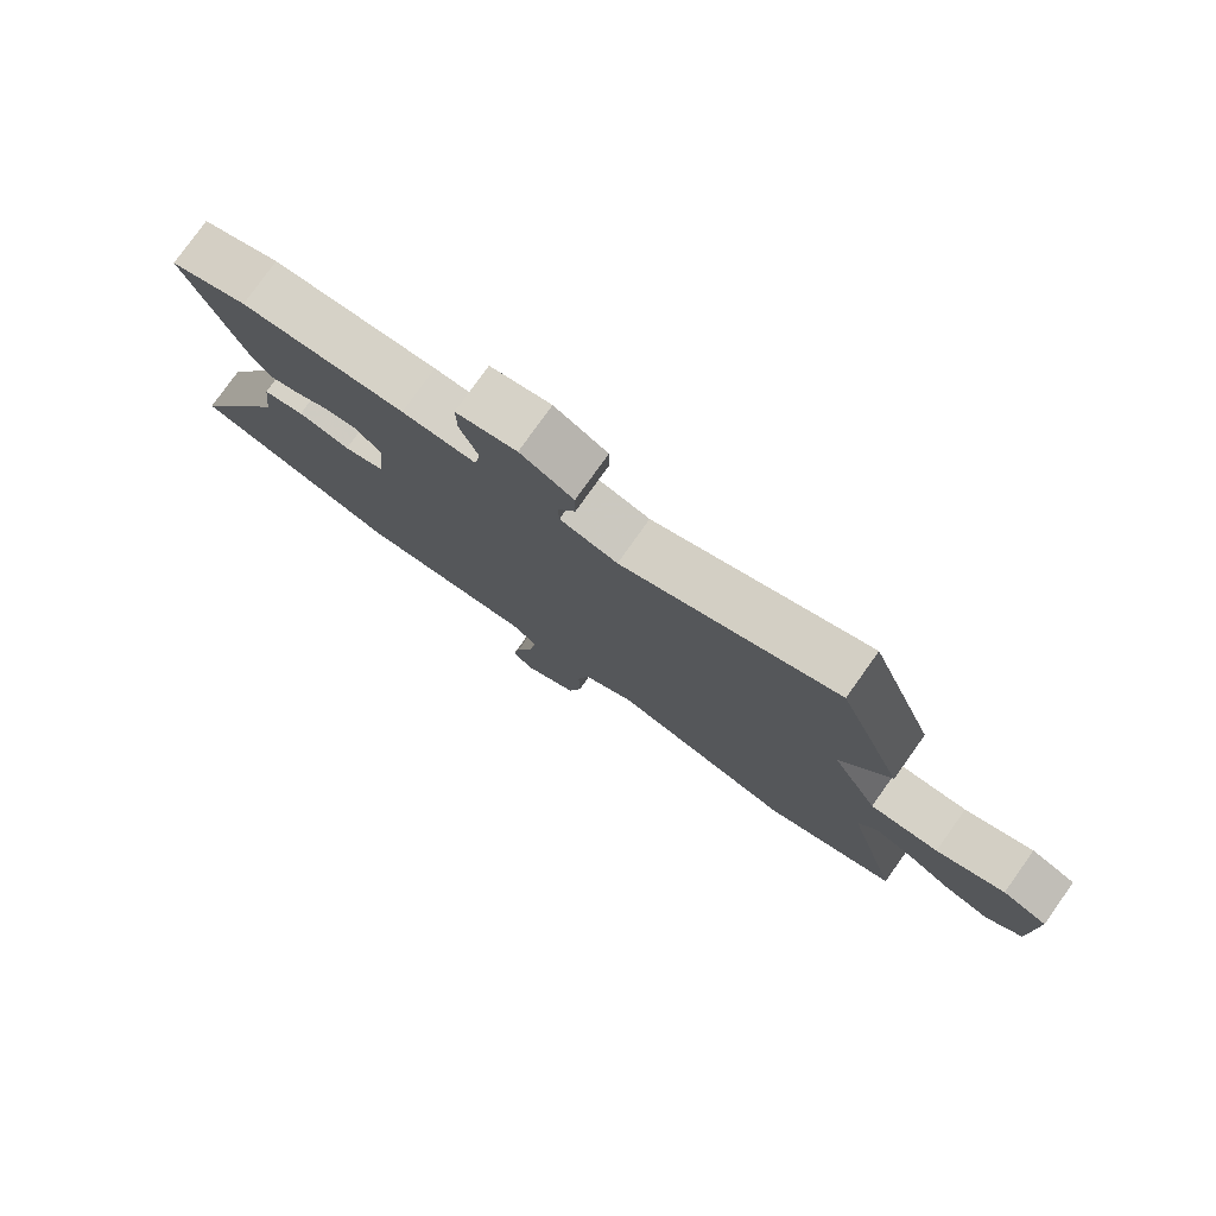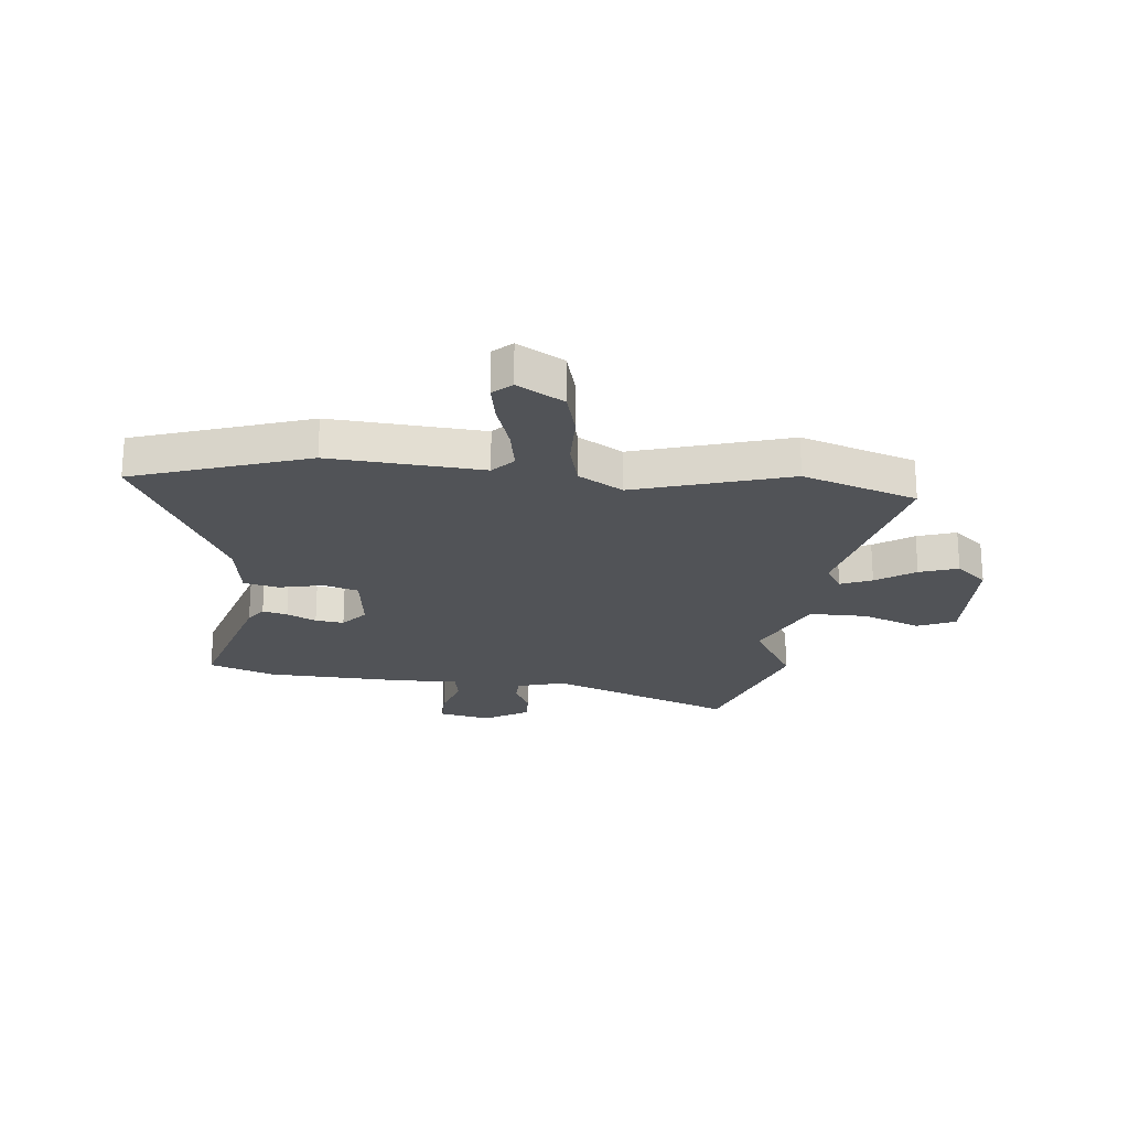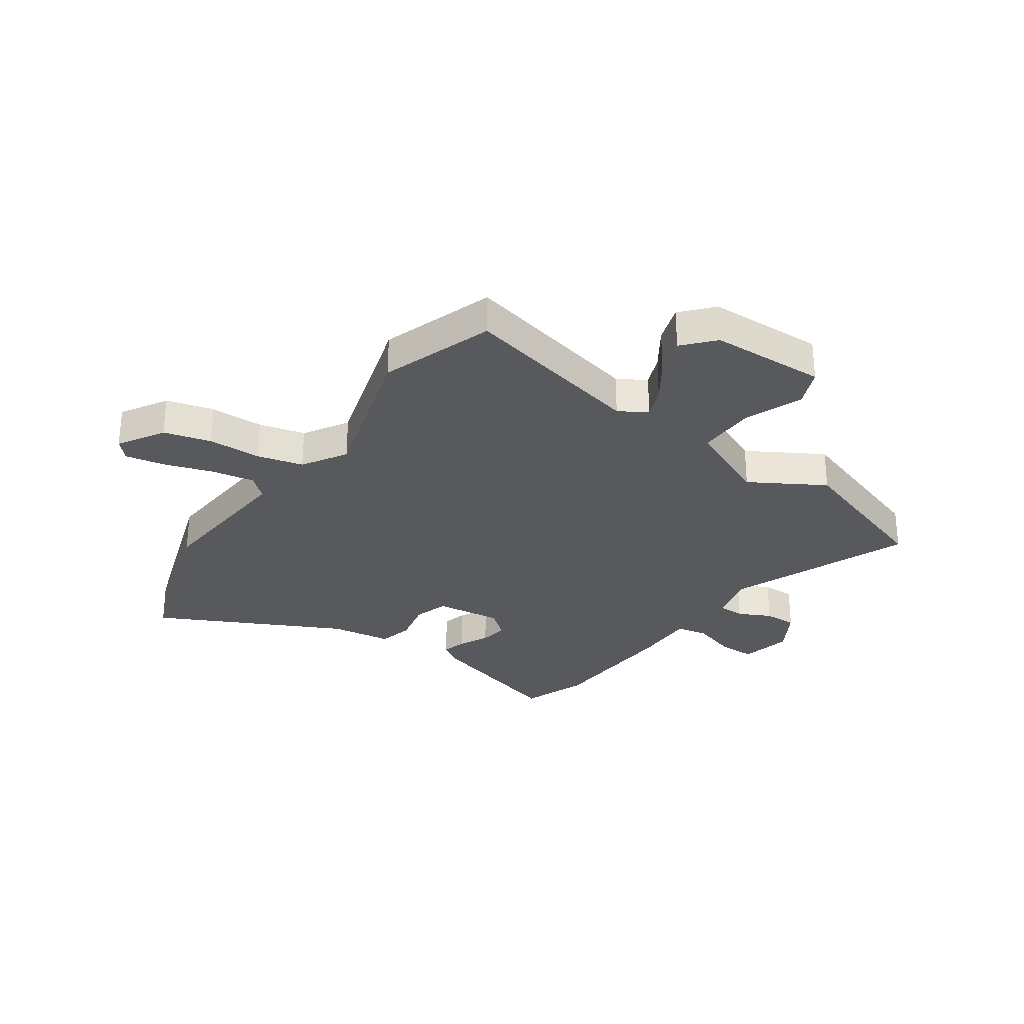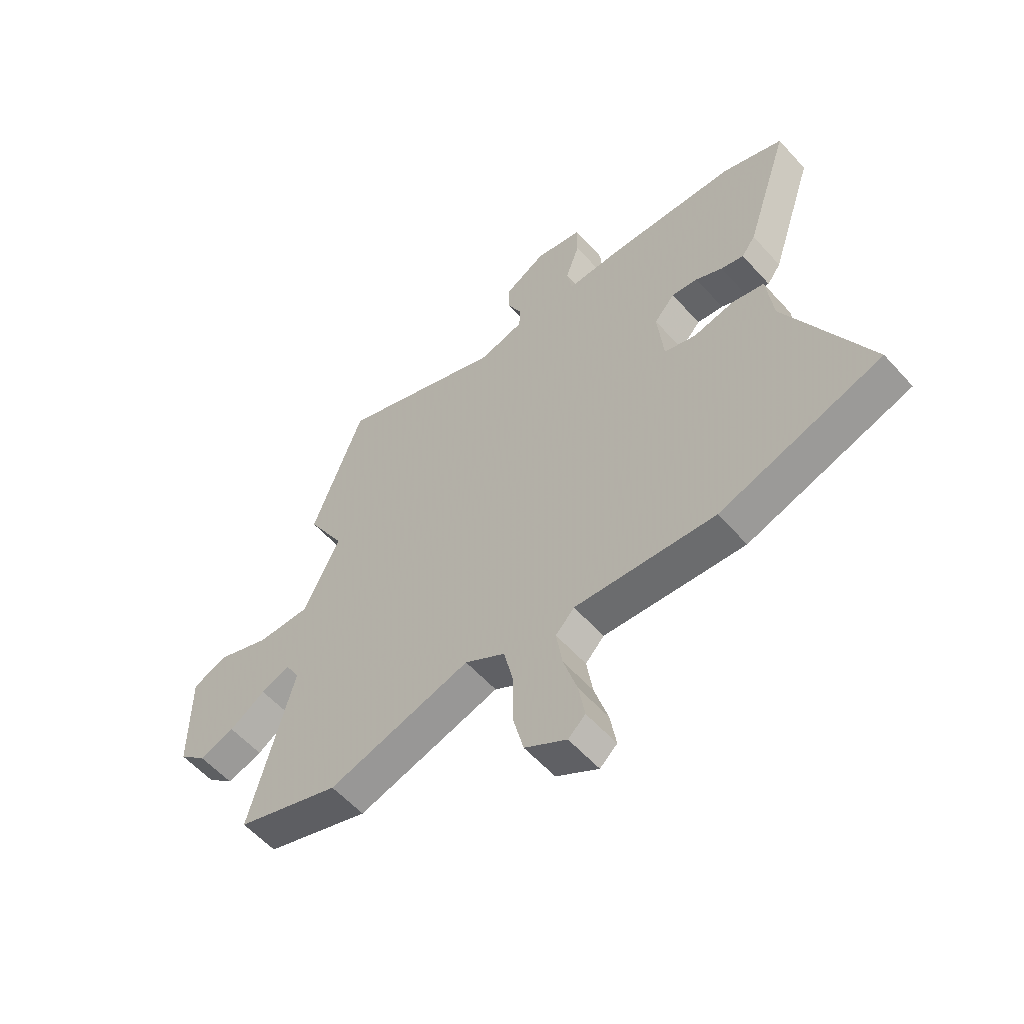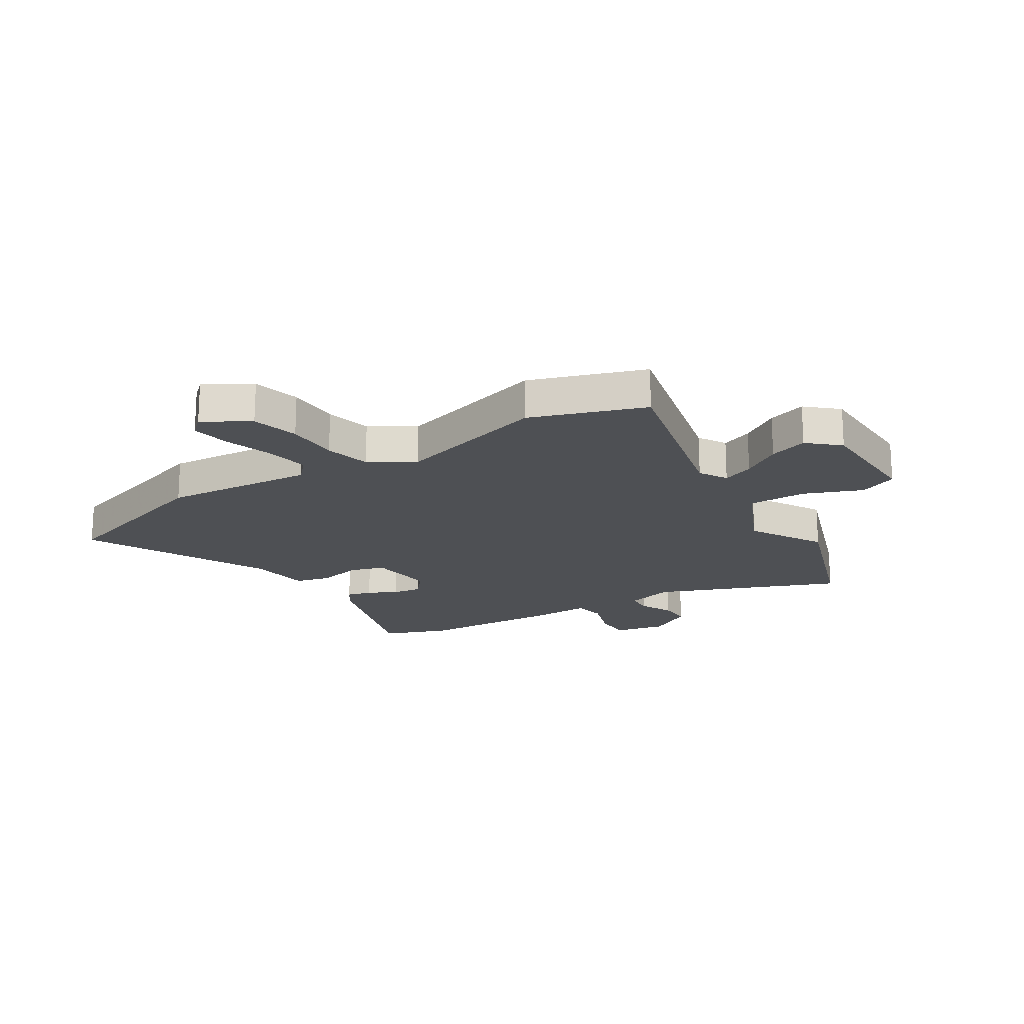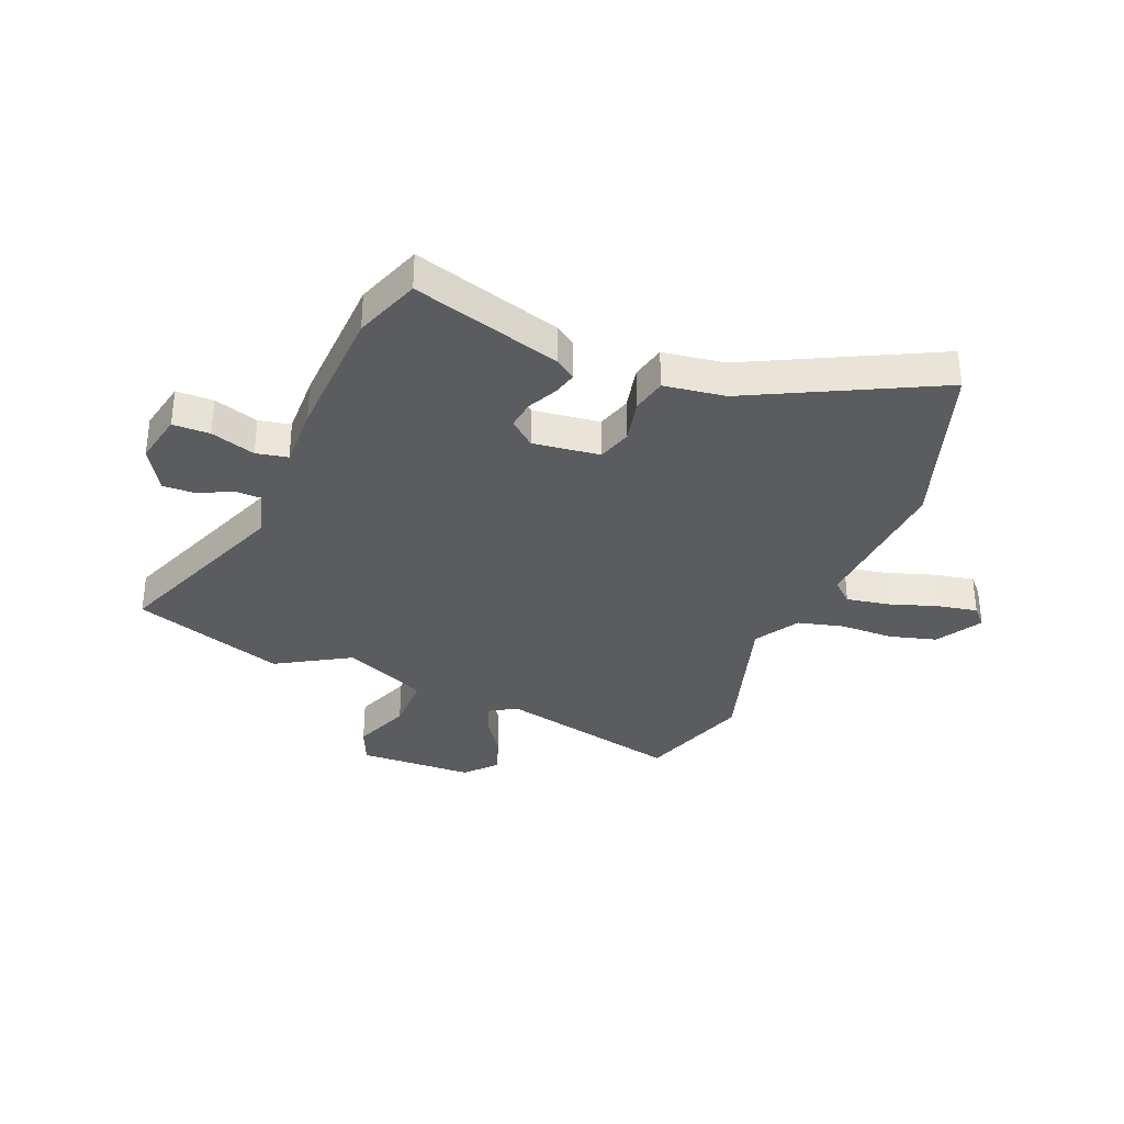
<metadata>
{"format":"obj","ext":"obj","renderer":"f3d","projection":"perspective","resolution":1024,"background":"white","views":[{"elev":78.9,"azim":-144.5,"up":"+Z"},{"elev":-22.2,"azim":175.6,"up":"+Y"},{"elev":-29.3,"azim":-123.5,"up":"+Y"},{"elev":-57.8,"azim":41.5,"up":"+Z"},{"elev":-18.9,"azim":-146.9,"up":"+Y"},{"elev":-34.1,"azim":69.3,"up":"+Y"}]}
</metadata>
<code>
v 0.479 0.07 0.508
v 0.599 0.07 0.461
v 0.511 0.07 0.191
v 0.484 0.07 0.154
v 0.439 0.07 0.167
v 0.386 0.07 0.195
v 0.334 0.07 0.203
v 0.293 0.07 0.157
v 0.305 0.07 0.034
v 0.368 0.07 0.013
v 0.449 0.07 0.029
v 0.513 0.07 0.013
v 0.526 0.07 -0.1
v 0.687 0.07 -0.442
v 0.366 0.07 -0.541
v 0.088 0.07 -0.514
v 0.051 0.07 -0.553
v 0.063 0.07 -0.632
v 0.09 0.07 -0.722
v 0.102 0.07 -0.795
v 0.068 0.07 -0.825
v -0.015 0.07 -0.773
v -0.036 0.07 -0.686
v -0.035 0.07 -0.588
v -0.054 0.07 -0.503
v -0.134 0.07 -0.452
v -0.418 0.07 -0.53
v -0.625 0.07 -0.455
v -0.538 0.07 -0.118
v -0.567 0.07 -0.066
v -0.625 0.07 -0.088
v -0.697 0.07 -0.134
v -0.768 0.07 -0.156
v -0.823 0.07 -0.105
v -0.824 0.07 0.108
v -0.754 0.07 0.136
v -0.648 0.07 0.092
v -0.541 0.07 0.089
v -0.468 0.07 0.242
v -0.544 0.07 0.379
v -0.442 0.07 0.657
v -0.108 0.07 0.517
v -0.019 0.07 0.54
v -0.017 0.07 0.588
v -0.045 0.07 0.648
v -0.045 0.07 0.708
v 0.037 0.07 0.754
v 0.131 0.07 0.732
v 0.13 0.07 0.664
v 0.102 0.07 0.583
v 0.112 0.07 0.525
v 0.226 0.07 0.525
v 0.479 0 0.508
v 0.599 0 0.461
v 0.511 0 0.191
v 0.484 0 0.154
v 0.439 0 0.167
v 0.386 0 0.195
v 0.334 0 0.203
v 0.293 0 0.157
v 0.305 0 0.034
v 0.368 0 0.013
v 0.449 0 0.029
v 0.513 0 0.013
v 0.526 0 -0.1
v 0.687 0 -0.442
v 0.366 0 -0.541
v 0.088 0 -0.514
v 0.051 0 -0.553
v 0.063 0 -0.632
v 0.09 0 -0.722
v 0.102 0 -0.795
v 0.068 0 -0.825
v -0.015 0 -0.773
v -0.036 0 -0.686
v -0.035 0 -0.588
v -0.054 0 -0.503
v -0.134 0 -0.452
v -0.418 0 -0.53
v -0.625 0 -0.455
v -0.538 0 -0.118
v -0.567 0 -0.066
v -0.625 0 -0.088
v -0.697 0 -0.134
v -0.768 0 -0.156
v -0.823 0 -0.105
v -0.824 0 0.108
v -0.754 0 0.136
v -0.648 0 0.092
v -0.541 0 0.089
v -0.468 0 0.242
v -0.544 0 0.379
v -0.442 0 0.657
v -0.108 0 0.517
v -0.019 0 0.54
v -0.017 0 0.588
v -0.045 0 0.648
v -0.045 0 0.708
v 0.037 0 0.754
v 0.131 0 0.732
v 0.13 0 0.664
v 0.102 0 0.583
v 0.112 0 0.525
v 0.226 0 0.525
f 51 52 1 2
f 47 48 49 50
f 47 50 51
f 44 45 46 47
f 43 44 47 51
f 42 43 51 2
f 39 40 41 42
f 38 39 42 2
f 34 35 36 37
f 34 37 38
f 31 32 33 34
f 30 31 34 38
f 29 30 38 2
f 26 27 28 29
f 25 26 29
f 21 22 23 24
f 21 24 25
f 18 19 20 21
f 17 18 21 25
f 16 17 25 29
f 13 14 15 16
f 10 11 12 13
f 9 10 13 16
f 8 9 16 29
f 3 4 5 6
f 3 6 7
f 2 3 7
f 29 2 7
f 7 8 29
f 54 53 104 103
f 102 101 100 99
f 103 102 99
f 99 98 97 96
f 103 99 96 95
f 54 103 95 94
f 94 93 92 91
f 54 94 91 90
f 89 88 87 86
f 90 89 86
f 86 85 84 83
f 90 86 83 82
f 54 90 82 81
f 81 80 79 78
f 81 78 77
f 76 75 74 73
f 77 76 73
f 73 72 71 70
f 77 73 70 69
f 81 77 69 68
f 68 67 66 65
f 65 64 63 62
f 68 65 62 61
f 81 68 61 60
f 58 57 56 55
f 59 58 55
f 59 55 54
f 59 54 81
f 81 60 59
f 1 53 54 2
f 2 54 55 3
f 3 55 56 4
f 4 56 57 5
f 5 57 58 6
f 6 58 59 7
f 7 59 60 8
f 8 60 61 9
f 9 61 62 10
f 10 62 63 11
f 11 63 64 12
f 12 64 65 13
f 13 65 66 14
f 14 66 67 15
f 15 67 68 16
f 16 68 69 17
f 17 69 70 18
f 18 70 71 19
f 19 71 72 20
f 20 72 73 21
f 21 73 74 22
f 22 74 75 23
f 23 75 76 24
f 24 76 77 25
f 25 77 78 26
f 26 78 79 27
f 27 79 80 28
f 28 80 81 29
f 29 81 82 30
f 30 82 83 31
f 31 83 84 32
f 32 84 85 33
f 33 85 86 34
f 34 86 87 35
f 35 87 88 36
f 36 88 89 37
f 37 89 90 38
f 38 90 91 39
f 39 91 92 40
f 40 92 93 41
f 41 93 94 42
f 42 94 95 43
f 43 95 96 44
f 44 96 97 45
f 45 97 98 46
f 46 98 99 47
f 47 99 100 48
f 48 100 101 49
f 49 101 102 50
f 50 102 103 51
f 51 103 104 52
f 52 104 53 1

</code>
